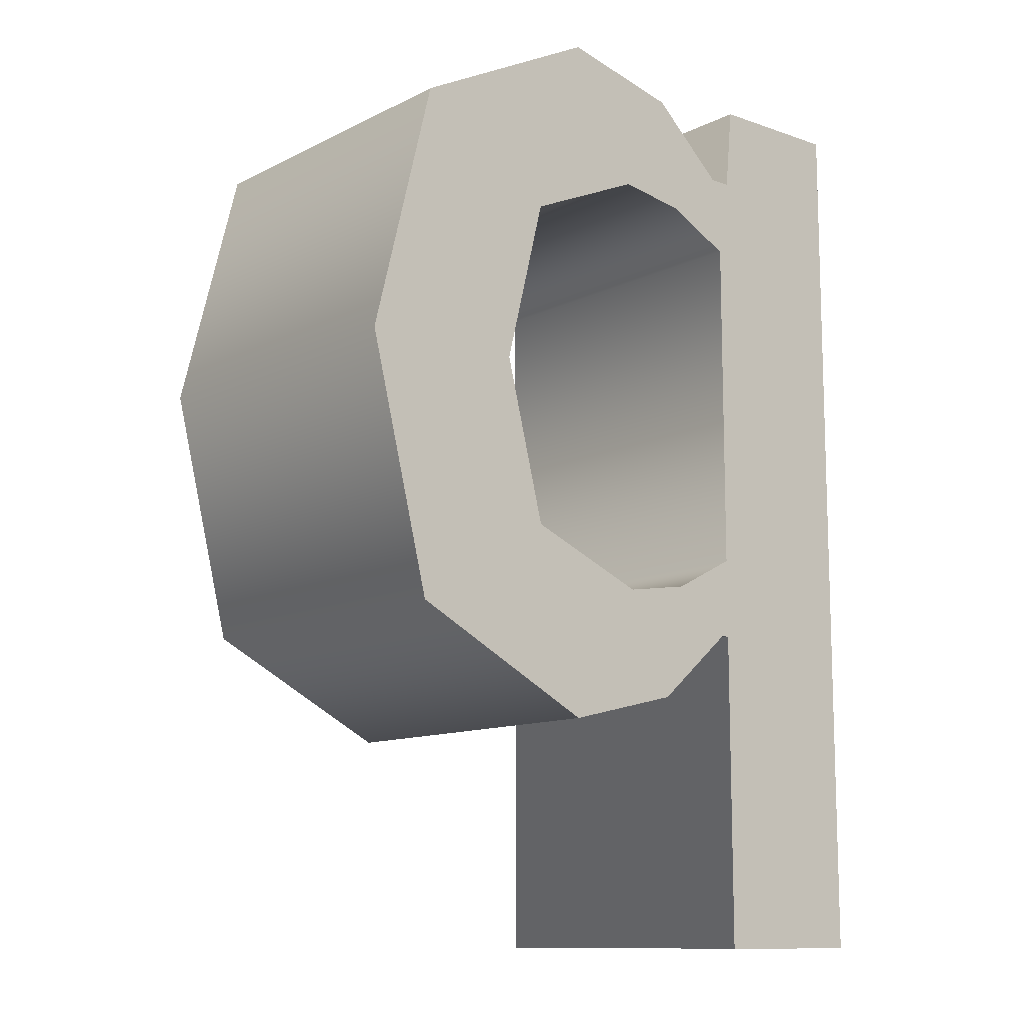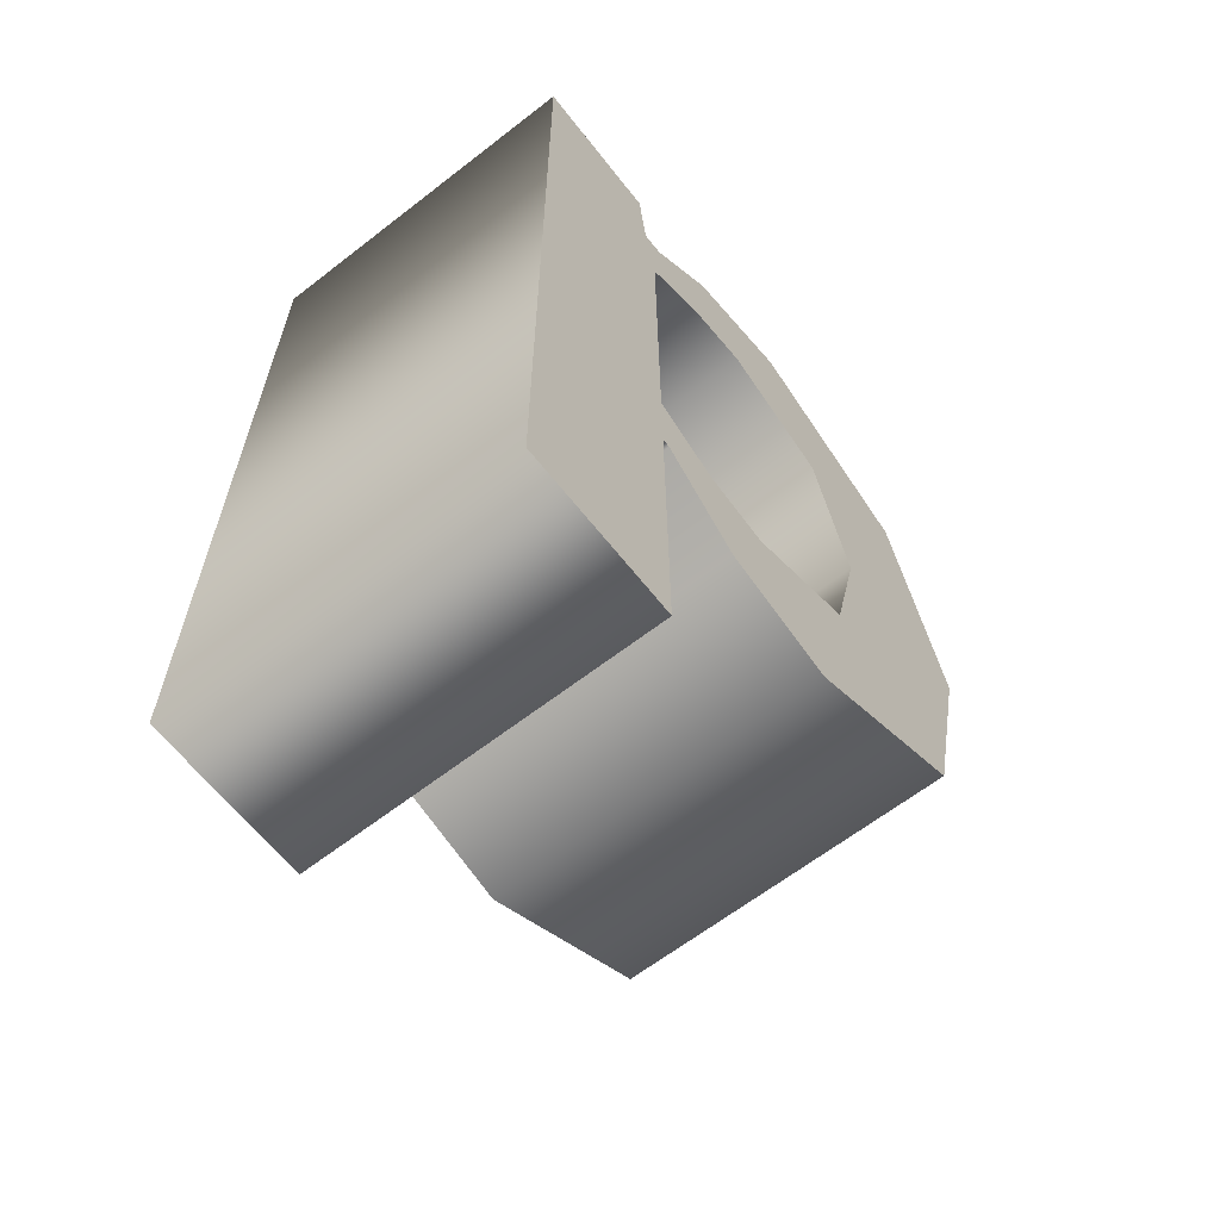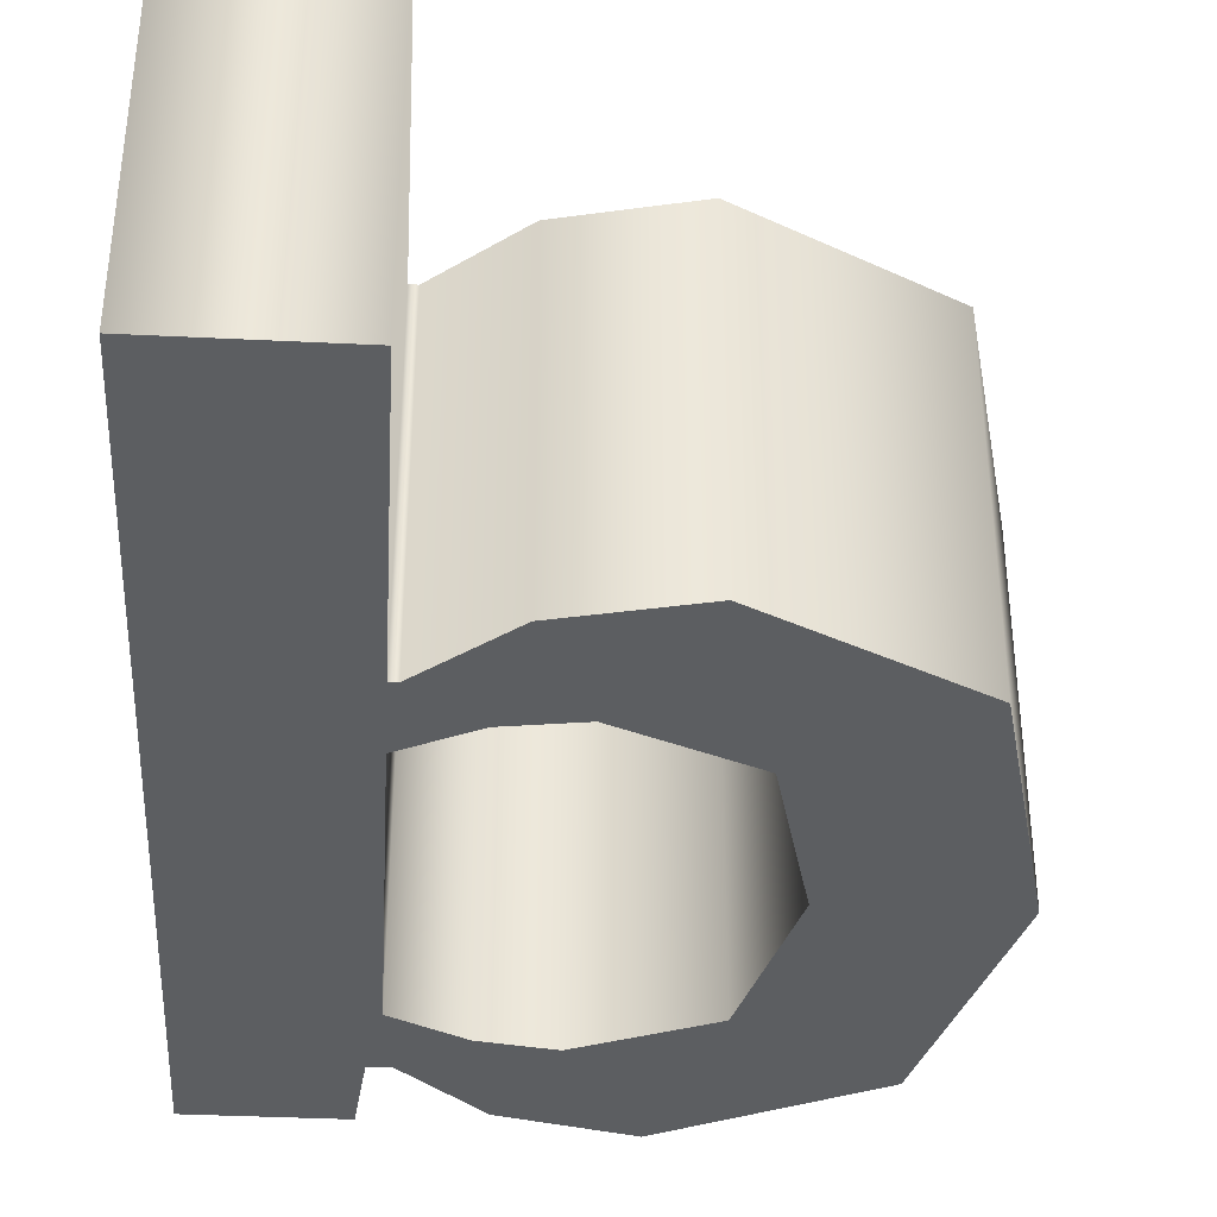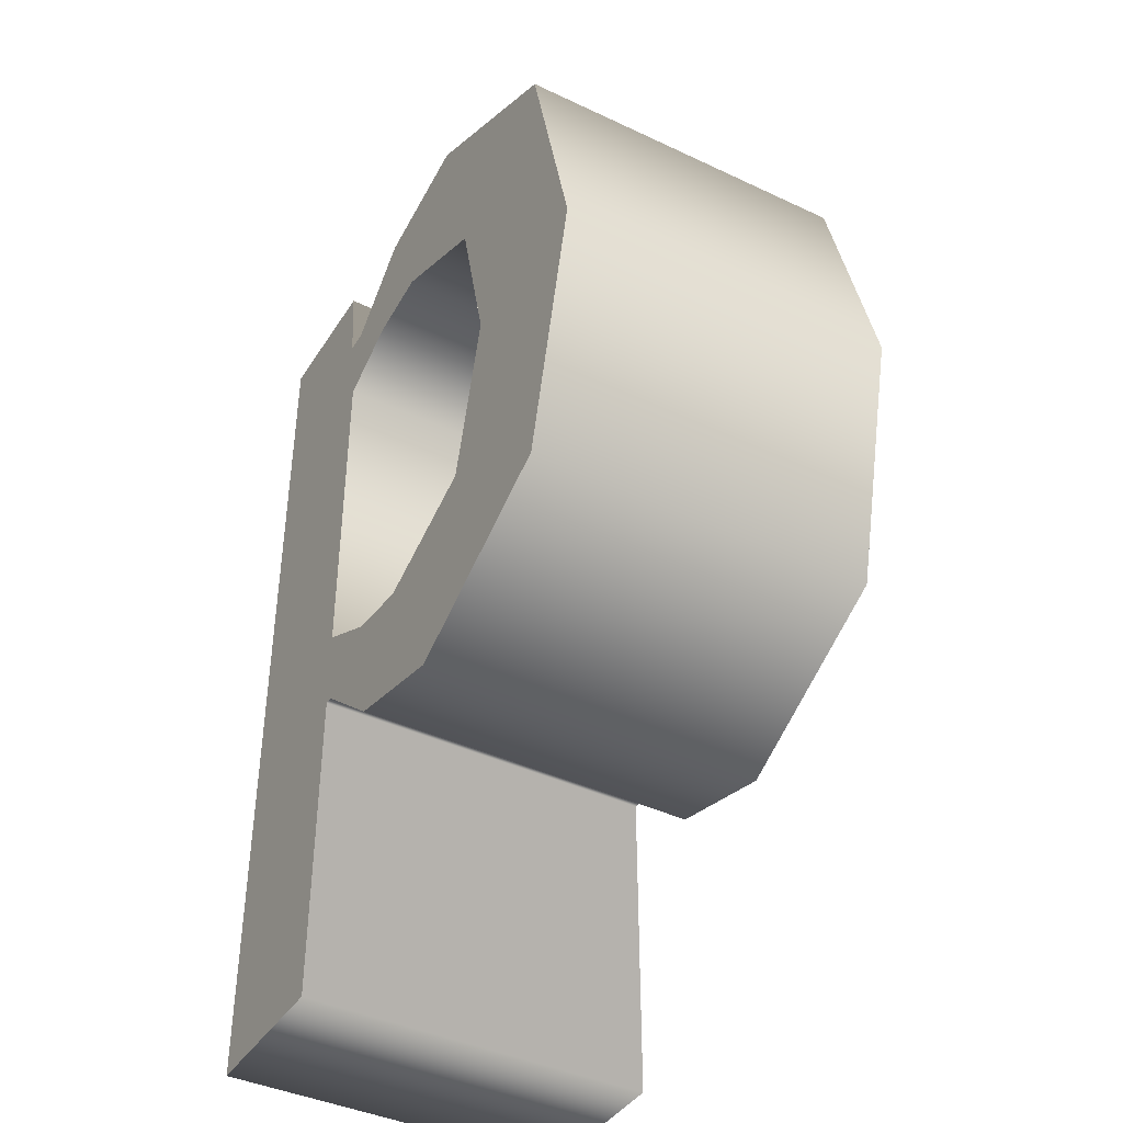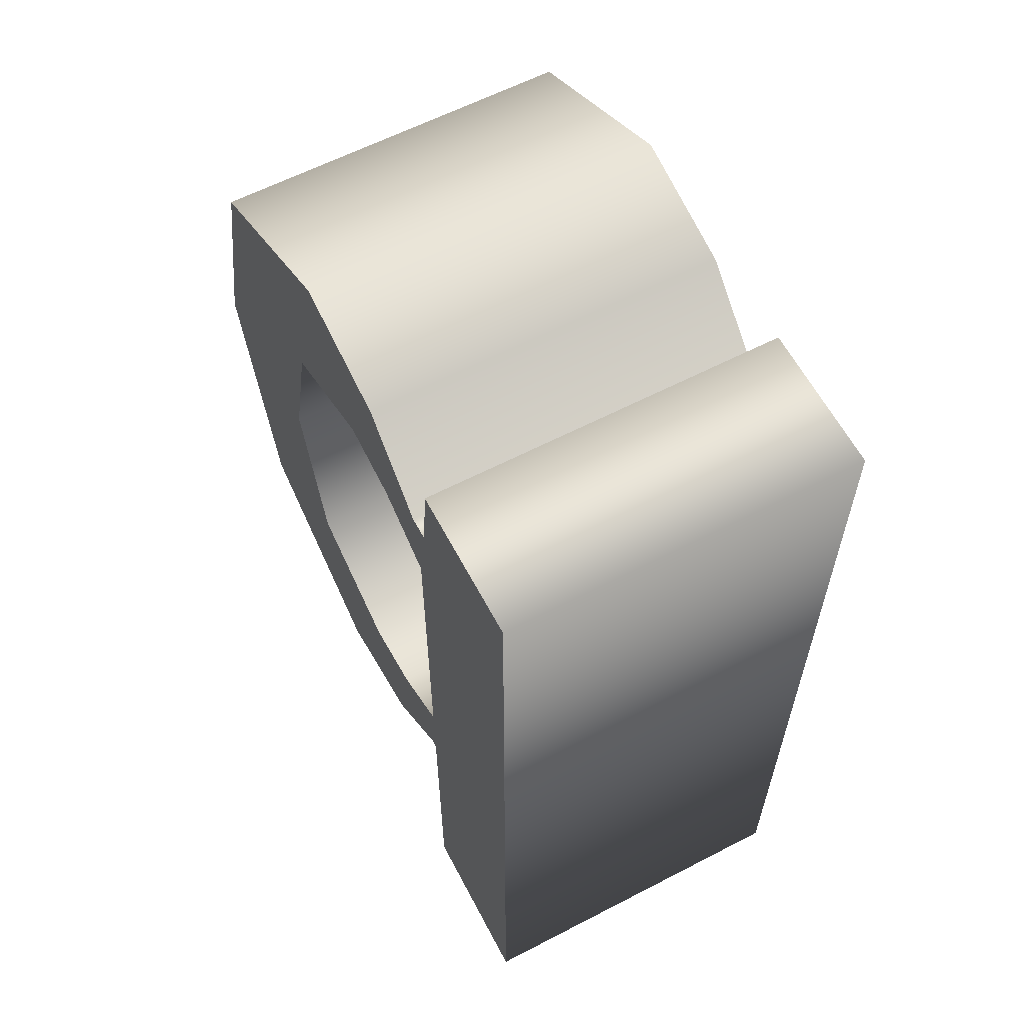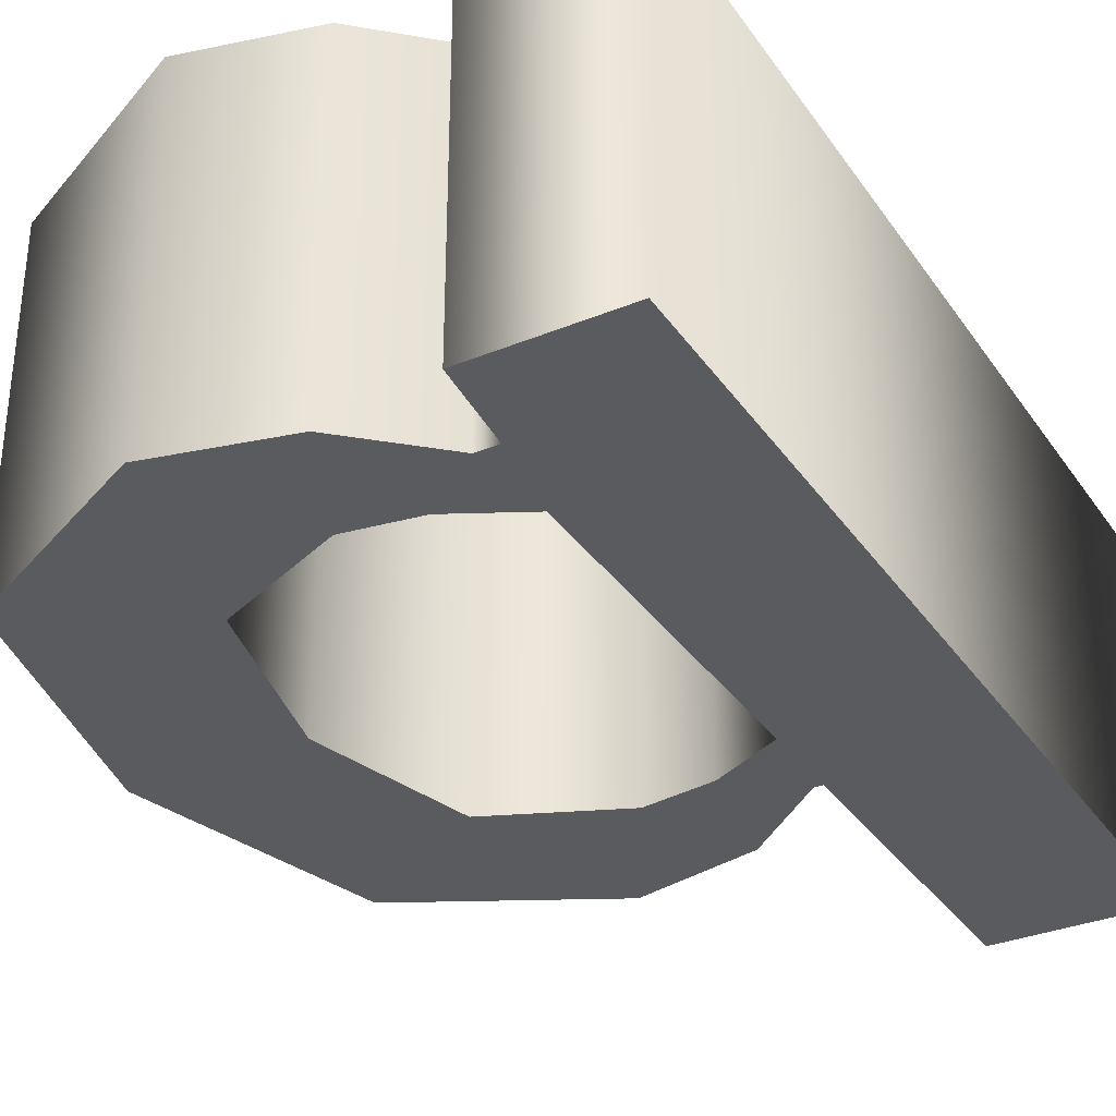
<metadata>
{"format":"obj","ext":"obj","renderer":"f3d","projection":"perspective","resolution":1024,"background":"white","views":[{"elev":-11.5,"azim":140.0,"up":"+Y"},{"elev":-63.5,"azim":-51.9,"up":"+Y"},{"elev":-37.3,"azim":-3.6,"up":"+Z"},{"elev":-41.1,"azim":60.2,"up":"+Y"},{"elev":61.2,"azim":-117.8,"up":"+Y"},{"elev":-33.2,"azim":-150.6,"up":"+Z"}]}
</metadata>
<code>
o q
v -0.0274 0.1716 -0.1
v -0.07125 0.1311 -0.1
v -0.08373 0.1311 -0.1
v -0.08851 0.1799 -0.1
v -0.17 0.1799 -0.1
v -0.17 -0.3445 -0.1
v -0.07639 -0.3445 -0.1
v -0.07639 -0.1594 -0.1
v -0.07161 -0.1594 -0.1
v -0.0246 -0.1997 -0.1
v 0.04554 -0.2167 -0.1
v 0.1555 -0.1602 -0.1
v 0.1913 -0.01506 -0.1
v 0.1546 0.1316 -0.1
v 0.0426 0.1884 -0.1
v -0.0376 -0.1327 -0.1
v -0.07639 -0.1127 -0.1
v -0.07639 0.08483 -0.1
v -0.03737 0.1048 -0.1
v 0.002203 0.1109 -0.1
v 0.07267 0.08029 -0.1
v 0.09659 -0.01506 -0.1
v 0.07313 -0.1087 -0.1
v 0.002571 -0.1388 -0.1
v -0.0274 0.1716 0.1
v -0.07125 0.1311 0.1
v -0.08373 0.1311 0.1
v -0.08851 0.1799 0.1
v -0.17 0.1799 0.1
v -0.17 -0.3445 0.1
v -0.07639 -0.3445 0.1
v -0.07639 -0.1594 0.1
v -0.07161 -0.1594 0.1
v -0.0246 -0.1997 0.1
v 0.04554 -0.2167 0.1
v 0.1555 -0.1602 0.1
v 0.1913 -0.01506 0.1
v 0.1546 0.1316 0.1
v 0.0426 0.1884 0.1
v -0.0376 -0.1327 0.1
v -0.07639 -0.1127 0.1
v -0.07639 0.08483 0.1
v -0.03737 0.1048 0.1
v 0.002203 0.1109 0.1
v 0.07267 0.08029 0.1
v 0.09659 -0.01506 0.1
v 0.07313 -0.1087 0.1
v 0.002571 -0.1388 0.1
v -0.0274 0.1716 0.1
v -0.0274 0.1716 -0.1
v -0.07125 0.1311 0.1
v -0.07125 0.1311 -0.1
v -0.08373 0.1311 0.1
v -0.08373 0.1311 -0.1
v -0.08851 0.1799 0.1
v -0.08851 0.1799 -0.1
v -0.17 0.1799 0.1
v -0.17 0.1799 -0.1
v -0.17 -0.3445 0.1
v -0.17 -0.3445 -0.1
v -0.07639 -0.3445 0.1
v -0.07639 -0.3445 -0.1
v -0.07639 -0.1594 0.1
v -0.07639 -0.1594 -0.1
v -0.07161 -0.1594 0.1
v -0.07161 -0.1594 -0.1
v -0.0246 -0.1997 0.1
v -0.0246 -0.1997 -0.1
v 0.04554 -0.2167 0.1
v 0.04554 -0.2167 -0.1
v 0.1555 -0.1602 0.1
v 0.1555 -0.1602 -0.1
v 0.1913 -0.01506 0.1
v 0.1913 -0.01506 -0.1
v 0.1546 0.1316 0.1
v 0.1546 0.1316 -0.1
v 0.0426 0.1884 0.1
v 0.0426 0.1884 -0.1
v -0.0376 -0.1327 0.1
v -0.0376 -0.1327 -0.1
v -0.07639 -0.1127 0.1
v -0.07639 -0.1127 -0.1
v -0.07639 0.08483 0.1
v -0.07639 0.08483 -0.1
v -0.03737 0.1048 0.1
v -0.03737 0.1048 -0.1
v 0.002203 0.1109 0.1
v 0.002203 0.1109 -0.1
v 0.07267 0.08029 0.1
v 0.07267 0.08029 -0.1
v 0.09659 -0.01506 0.1
v 0.09659 -0.01506 -0.1
v 0.07313 -0.1087 0.1
v 0.07313 -0.1087 -0.1
v 0.002571 -0.1388 0.1
v 0.002571 -0.1388 -0.1
f 14 1 15
f 3 5 4
f 3 6 5
f 14 2 1
f 13 21 14
f 21 20 14
f 20 2 14
f 20 3 2
f 20 19 3
f 19 18 3
f 18 6 3
f 17 6 18
f 13 22 21
f 12 22 13
f 12 23 22
f 12 24 23
f 16 8 17
f 8 6 17
f 24 8 16
f 12 9 24
f 9 8 24
f 12 10 9
f 7 6 8
f 11 10 12
f 38 39 25
f 27 28 29
f 27 29 30
f 38 25 26
f 37 38 45
f 45 38 44
f 44 38 26
f 44 26 27
f 44 27 43
f 43 27 42
f 42 27 30
f 41 42 30
f 37 45 46
f 36 37 46
f 36 46 47
f 36 47 48
f 40 41 32
f 32 41 30
f 48 40 32
f 36 48 33
f 33 48 32
f 36 33 34
f 31 32 30
f 35 36 34
f 50 52 51 49
f 52 54 53 51
f 54 56 55 53
f 56 58 57 55
f 58 60 59 57
f 60 62 61 59
f 62 64 63 61
f 64 66 65 63
f 66 68 67 65
f 68 70 69 67
f 70 72 71 69
f 72 74 73 71
f 74 76 75 73
f 76 78 77 75
f 78 50 49 77
f 80 82 81 79
f 82 84 83 81
f 84 86 85 83
f 86 88 87 85
f 88 90 89 87
f 90 92 91 89
f 92 94 93 91
f 94 96 95 93
f 96 80 79 95

</code>
